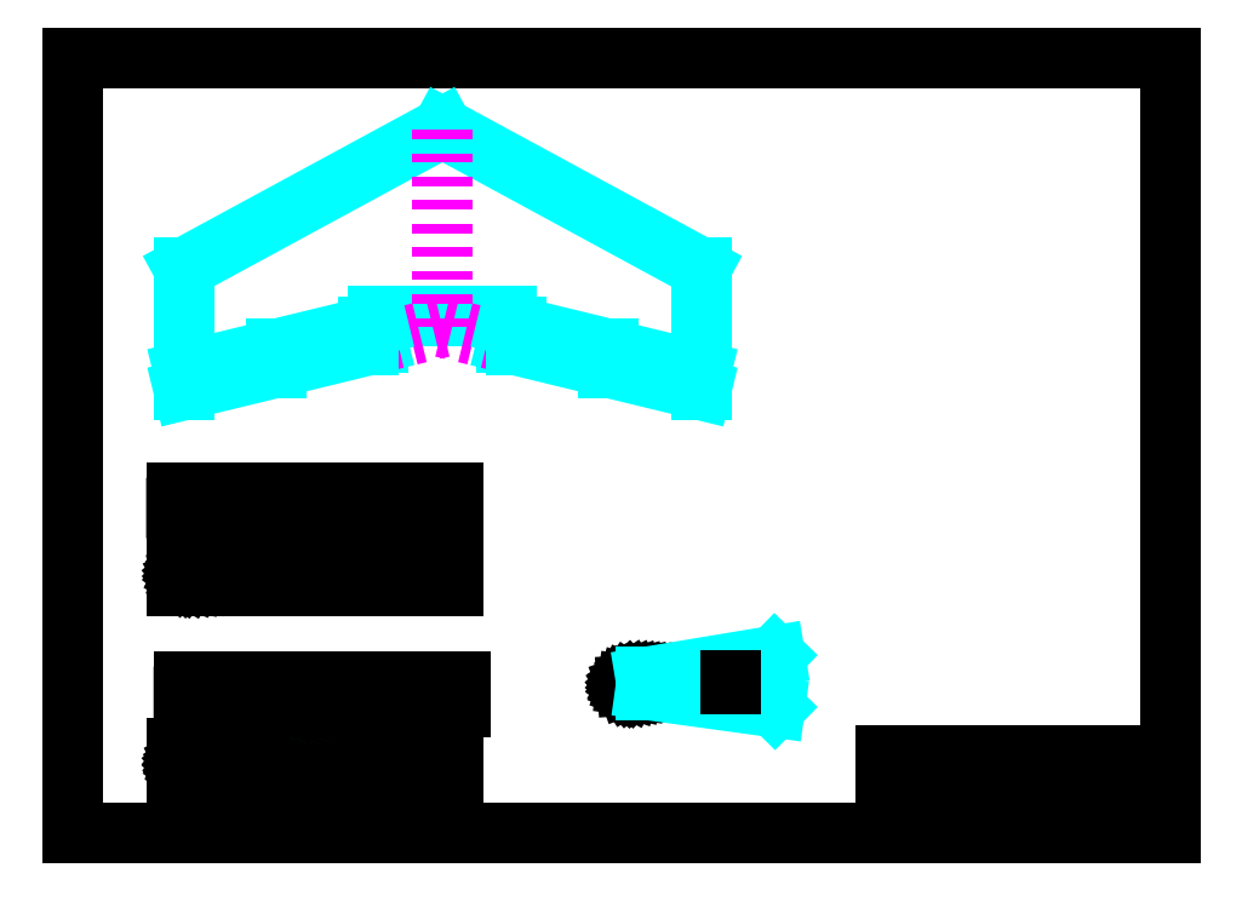
<metadata>
{"format":"dxf","ext":"dxf","renderer":"ezdxf+matplotlib","layout":"modelspace","background":"white","min_lineweight":24,"dpi":150}
</metadata>
<code>
0
SECTION
2
ENTITIES
0
LINE
8
wing
10
0
20
0
30
0
11
750
21
180
31
0
0
LINE
8
wing
10
750
20
180
30
0
11
750
21
600
31
0
0
LINE
8
wing
10
0
20
260
30
0
11
0
21
0
31
0
0
INSERT
8
wing
2
outer wing
10
1800
20
6.1e-15
30
0
41
1
42
-1
43
1
50
180
44
1
45
1
0
LINE
8
wing
10
750
20
600
30
0
11
1050
21
600
31
0
0
LINE
8
wing
10
1050
20
600
30
0
11
1050
21
180
31
0
0
LINE
8
wing
10
1050
20
180
30
0
11
750
21
180
31
0
0
LINE
8
wing
10
750
20
180
30
0
11
750
21
600
31
0
0
LINE
8
blatt
10
-300
20
-1200
30
0
11
2670
21
-1200
31
0
0
LINE
8
blatt
10
2670
20
-1200
30
0
11
2670
21
900
31
0
0
LINE
8
blatt
10
2670
20
900
30
0
11
-300
21
900
31
0
0
LINE
8
blatt
10
-300
20
900
30
0
11
-300
21
-1200
31
0
0
LINE
8
blatt
10
2670
20
-900
30
0
11
2670
21
-1200
31
0
0
LINE
8
blatt
10
2670
20
-1200
30
0
11
1900
21
-1200
31
0
0
MTEXT
8
blatt
10
1920
20
-1160
30
0
40
20
41
100
71
1
72
2
1
\U+00a9 2013, Simon Wunderlin
7
iso
50
0
73
0
44
1
0
LINE
8
blatt
10
1900
20
-1140
30
0
11
2670
21
-1140
31
0
0
LINE
8
blatt
10
2340
20
-1140
30
0
11
2340
21
-1200
31
0
0
MTEXT
8
blatt
10
1920
20
-1100
30
0
40
20
41
100
71
1
72
2
1
Scale: 1:10
7
iso
50
0
73
0
44
1
0
LINE
8
blatt
10
1900
20
-1080
30
0
11
2670
21
-1080
31
0
0
LINE
8
blatt
10
1900
20
-990
30
0
11
2670
21
-990
31
0
0
LINE
8
blatt
10
1900
20
-1080
30
0
11
2670
21
-1080
31
0
0
LINE
8
blatt
10
1900
20
-990
30
0
11
1900
21
-1200
31
0
0
LINE
8
wing
10
0
20
50
30
0
11
750
21
230
31
0
0
LINE
8
wing
10
1050
20
230
30
0
11
1800
21
50
31
0
0
DIMENSION
8
Masse
10
750
20
-100
30
0
11
375
21
-87.5
31
0
70
0
71
5
72
0
41
1
42
0
1

3
Standard
13
0
23
0
33
0
14
750
24
180
34
0
50
0
0
DIMENSION
8
Masse
10
-100
20
260
30
0
11
-112.5
21
430
31
0
70
0
71
5
72
0
41
1
42
0
1

3
Standard
13
750
23
600
33
0
14
0
24
260
34
0
50
90
0
DIMENSION
8
Masse
10
-100
20
1.22e-14
30
0
11
-112.5
21
130
31
0
70
0
71
5
72
0
41
1
42
0
1

3
Standard
13
0
23
260
33
0
14
0
24
0
34
0
50
90
0
DIMENSION
8
Masse
10
-70
20
8.6e-15
30
0
11
-82.5
21
25
31
0
70
0
71
5
72
0
41
1
42
0
1

3
Standard
13
0
23
50
33
0
14
0
24
0
34
0
50
90
0
DIMENSION
8
Masse
10
1050
20
-100
30
0
11
900
21
-87.5
31
0
70
0
71
5
72
0
41
1
42
0
1

3
Standard
13
750
23
180
33
0
14
1050
24
180
34
0
50
0
0
DIMENSION
8
Masse
10
1800
20
-100
30
0
11
1425
21
-87.5
31
0
70
0
71
5
72
0
41
1
42
0
1

3
Standard
13
1050
23
180
33
0
14
1800
24
0
34
0
50
0
0
DIMENSION
8
Masse
10
800
20
180
30
0
11
787.5
21
90
31
0
70
0
71
5
72
0
41
1
42
0
1

3
Standard
13
0
23
0
33
0
14
750
24
180
34
0
50
90
0
DIMENSION
8
Masse
10
800
20
600
30
0
11
787.5
21
390
31
0
70
0
71
5
72
0
41
1
42
0
1

3
Standard
13
750
23
180
33
0
14
750
24
600
34
0
50
90
0
LINE
8
helpers
10
750.3
20
599.9
30
0
11
0
21
260.4
31
0
0
LINE
8
helpers
10
1.344
20
0
30
0
11
749.4
21
180.1
31
0
0
LINE
8
helpers
10
600
20
170
30
0
11
700
21
170
31
0
0
INSERT
8
wing MKII
2
outer wing MK II
10
0
20
0
30
0
0
INSERT
8
wing MKII
2
outer wing MK II
10
1400
20
0
30
0
41
1
42
-1
43
1
50
180
44
1
45
1
0
DIMENSION
8
Masse MKII
10
700
20
-100
30
0
11
350
21
-87.5
31
0
70
0
71
5
72
0
41
1
42
0
1

3
Standard
13
0
23
0
33
0
14
700
24
170
34
0
50
0
0
DIMENSION
8
Masse MKII
10
1400
20
-100
30
0
11
1050
21
-87.5
31
0
70
0
71
5
72
0
41
1
42
0
1

3
Standard
13
700
23
170
33
0
14
1400
24
0
34
0
50
0
0
DIMENSION
8
Masse MKII
10
-100
20
330
30
0
11
-112.5
21
165
31
0
70
0
71
5
72
0
41
1
42
0
1

3
Standard
13
0
23
0
33
0
14
0
24
330
34
0
50
90
0
DIMENSION
8
Masse MKII
10
-100
20
710
30
0
11
-112.5
21
520
31
0
70
0
71
5
72
0
41
1
42
0
1

3
Standard
13
0
23
330
33
0
14
700
24
710
34
0
50
90
0
DIMENSION
8
Masse MKII
10
1500
20
-9.8e-14
30
0
11
1488
21
355
31
0
70
0
71
5
72
0
41
1
42
0
1

3
Standard
13
700
23
710
33
0
14
700
24
0
34
0
50
90
0
DIMENSION
8
Masse MKII
10
1400
20
-140
30
0
11
700
21
-127.5
31
0
70
0
71
5
72
0
41
1
42
0
1

3
Standard
13
0
23
0
33
0
14
1400
24
0
34
0
50
0
0
MTEXT
8
blatt
10
1920
20
-1010
30
0
40
40
41
100
71
1
72
2
1
Vanguard MKII0.1
7
iso
50
0
73
0
44
1
0
MTEXT
8
blatt
10
2360
20
-1160
30
0
40
20
41
100
71
1
72
2
1
Rev. 1, 2013-08-03
7
iso
50
0
73
0
44
1
0
LINE
8
helpers
10
500
20
170
30
0
11
900
21
170
31
0
0
LINE
8
helpers
10
525
20
0
30
0
11
525
21
200
31
0
0
LINE
8
helpers
10
875
20
0
30
0
11
875
21
200
31
0
0
LINE
8
wing MKII
10
525
20
127.5
30
0
11
525
21
200
31
0
0
LINE
8
wing MKII
10
525
20
200
30
0
11
875
21
200
31
0
0
LINE
8
wing MKII
10
875
20
200
30
0
11
875
21
127.5
31
0
0
LINE
8
wing MKII0.1
10
0
20
0
30
0
11
525
21
127.5
31
0
0
LINE
8
wing MKII0.1
10
525
20
127.5
30
0
11
525
21
200
31
0
0
LINE
8
wing MKII0.1
10
525
20
200
30
0
11
875
21
200
31
0
0
LINE
8
wing MKII0.1
10
875
20
200
30
0
11
875
21
127.5
31
0
0
LINE
8
wing MKII0.1
10
875
20
127.5
30
0
11
1400
21
0
31
0
0
LINE
8
wing MKII0.1
10
1400
20
0
30
0
11
1400
21
330
31
0
0
LINE
8
wing MKII0.1
10
1400
20
330
30
0
11
700
21
710
31
0
0
LINE
8
wing MKII0.1
10
700
20
710
30
0
11
0
21
330
31
0
0
LINE
8
wing MKII0.1
10
0
20
330
30
0
11
0
21
0
31
0
0
LINE
8
wing MKII0.1
10
0
20
0
30
0
11
0
21
0
31
0
0
LINE
8
wing MKII0.1 helpers
10
700
20
170
30
0
11
858.5
21
131.5
31
0
0
LINE
8
wing MKII0.1 helpers
10
700
20
170
30
0
11
544.4
21
132.2
31
0
0
LINE
8
wing MKII0.1 helpers
10
700
20
170
30
0
11
700
21
710
31
0
0
LINE
8
helpers
10
250
20
0
30
0
11
250
21
100
31
0
0
LINE
8
helpers
10
500
20
0
30
0
11
500
21
150
31
0
0
LINE
8
helpers
10
700
20
220
30
0
11
0
21
50
31
0
0
LINE
8
helpers
10
700
20
220
30
0
11
1400
21
50
31
0
0
LINE
8
wing MKII0.1
10
-4e-16
20
50
30
0
11
525
21
177.5
31
0
0
LINE
8
wing MKII0.1
10
875
20
177.5
30
0
11
1400
21
50
31
0
0
LINE
8
wing MKII0.1
10
250
20
60.7
30
0
11
250
21
110.7
31
0
0
LINE
8
helpers
10
1150
20
0
30
0
11
1150
21
200
31
0
0
LINE
8
helpers
10
900
20
0
30
0
11
900
21
200
31
0
0
LINE
8
wing MKII0.1
10
500
20
121.4
30
0
11
500
21
171.4
31
0
0
LINE
8
wing MKII0.1
10
900
20
121.4
30
0
11
900
21
171.4
31
0
0
LINE
8
wing MKII0.1
10
1150
20
110.7
30
0
11
1150
21
61
31
0
0
DIMENSION
8
Masse MKII
10
525
20
250
30
0
11
262.5
21
262.5
31
0
70
0
71
5
72
0
41
1
42
0
1

3
Standard
13
0
23
200
33
0
14
525
24
200
34
0
50
0
0
DIMENSION
8
Masse MKII
10
700
20
250
30
0
11
612.5
21
262.5
31
0
70
0
71
5
72
0
41
1
42
0
1

3
Standard
13
525
23
200
33
0
14
700
24
200
34
0
50
0
0
DIMENSION
8
Masse MKII
10
875
20
250
30
0
11
787.5
21
262.5
31
0
70
0
71
5
72
0
41
1
42
0
1

3
Standard
13
700
23
200
33
0
14
875
24
200
34
0
50
0
0
DIMENSION
8
Masse MKII
10
1400
20
250
30
0
11
1138
21
262.5
31
0
70
0
71
5
72
0
41
1
42
0
1

3
Standard
13
875
23
200
33
0
14
1400
24
200
34
0
50
0
0
DIMENSION
8
Masse MKII
10
250
20
-60
30
0
11
125
21
-47.5
31
0
70
0
71
5
72
0
41
1
42
0
1

3
Standard
13
0
23
0
33
0
14
250
24
60
34
0
50
0
0
DIMENSION
8
Masse MKII
10
500
20
-60
30
0
11
375
21
-47.5
31
0
70
0
71
5
72
0
41
1
42
0
1

3
Standard
13
250
23
60
33
0
14
500
24
120
34
0
50
0
0
DIMENSION
8
Masse MKII
10
750
20
170
30
0
11
737.5
21
85
31
0
70
0
71
5
72
0
41
1
42
0
1

3
Standard
13
700
23
0
33
0
14
700
24
170
34
0
50
90
0
DIMENSION
8
Masse MKII
10
780
20
200
30
0
11
767.5
21
100
31
0
70
0
71
5
72
0
41
1
42
0
1

3
Standard
13
700
23
0
33
0
14
700
24
200
34
0
50
90
0
DIMENSION
8
Masse MKII
10
750
20
710
30
0
11
737.5
21
440
31
0
70
0
71
5
72
0
41
1
42
0
1

3
Standard
13
700
23
170
33
0
14
700
24
710
34
0
50
90
0
LINE
8
airfoil
10
0.1489
20
-1010
30
0
11
-19.85
21
-1010
31
0
0
LINE
8
airfoil
10
420.1
20
-1010
30
0
11
420.1
21
-1010
31
0
0
LINE
8
airfoil
10
620.1
20
-1010
30
0
11
620.1
21
-1010
31
0
0
LINE
8
helpers
10
3.6e-15
20
-1110
30
0
11
3.6e-15
21
-710
31
0
0
LINE
8
helpers
10
540
20
-1110
30
0
11
540
21
-710
31
0
0
LINE
8
helpers
10
710
20
-1110
30
0
11
710
21
-710
31
0
0
INSERT
8
airfoil
2
mh-64-li 10% inner
10
3.6e-15
20
-1010
30
0
41
4.5
42
4.5
43
1
0
DIMENSION
8
Masse MKII
10
100
20
-1026
30
0
11
87.5
21
-1003
31
0
70
0
71
5
72
0
41
1
42
0
1

3
Standard
13
152.5
23
-979.1
33
0
14
120.2
24
-1026
34
0
50
90
0
LINE
8
airfoil
10
-20
20
-1040
30
0
11
-20
21
-970
31
0
0
LINE
8
airfoil
10
-20
20
-970
30
0
11
730
21
-970
31
0
0
LINE
8
airfoil
10
730
20
-970
30
0
11
730
21
-1040
31
0
0
LINE
8
airfoil
10
730
20
-1040
30
0
11
-20
21
-1040
31
0
0
LINE
8
airfoil
10
-20
20
-1040
30
0
11
-20
21
-1040
31
0
0
LINE
8
airfoil
10
540
20
-1010
30
0
11
730
21
-1010
31
0
0
DIMENSION
8
Masse MKII
10
760
20
-1010
30
0
11
747.5
21
-990
31
0
70
0
71
5
72
0
41
1
42
0
1

3
Standard
13
730
23
-970
33
0
14
730
24
-1010
34
0
50
90
0
DIMENSION
8
Masse MKII
10
760
20
-1040
30
0
11
747.5
21
-1025
31
0
70
0
71
5
72
0
41
1
42
0
1

3
Standard
13
730
23
-1010
33
0
14
730
24
-1040
34
0
50
90
0
DIMENSION
8
Masse MKII
10
1.7e-15
20
-1070
30
0
11
-10
21
-1058
31
0
70
0
71
5
72
0
41
1
42
0
1

3
Standard
13
-20
23
-1040
33
0
14
3.6e-15
24
-1040
34
0
50
0
0
DIMENSION
8
Masse MKII
10
540
20
-1070
30
0
11
270
21
-1058
31
0
70
0
71
5
72
0
41
1
42
0
1

3
Standard
13
3.6e-15
23
-1040
33
0
14
540
24
-1040
34
0
50
0
0
DIMENSION
8
Masse MKII
10
710
20
-1070
30
0
11
625
21
-1058
31
0
70
0
71
5
72
0
41
1
42
0
1

3
Standard
13
540
23
-1040
33
0
14
710
24
-1040
34
0
50
0
0
DIMENSION
8
Masse MKII
10
730
20
-1070
30
0
11
720
21
-1058
31
0
70
0
71
5
72
0
41
1
42
0
1

3
Standard
13
710
23
-1040
33
0
14
730
24
-1040
34
0
50
0
0
DIMENSION
8
Masse MKII
10
-20
20
-1100
30
0
11
355
21
-1088
31
0
70
0
71
5
72
0
41
1
42
0
1

3
Standard
13
730
23
-1040
33
0
14
-20
24
-1040
34
0
50
0
0
MTEXT
8
airfoil
10
0
20
-740
30
0
40
20
41
100
71
1
72
2
1
MH-64-li 10%
7
iso
50
0
73
0
44
1
0
LINE
8
airfoil
10
0.1489
20
-500
30
0
11
-19.85
21
-500
31
0
0
LINE
8
airfoil
10
420.1
20
-500
30
0
11
420.1
21
-500
31
0
0
LINE
8
airfoil
10
620.1
20
-500
30
0
11
620.1
21
-500
31
0
0
LINE
8
helpers
10
3.6e-15
20
-600
30
0
11
3.6e-15
21
-200
31
0
0
LINE
8
helpers
10
540
20
-600
30
0
11
540
21
-200
31
0
0
LINE
8
helpers
10
710
20
-600
30
0
11
710
21
-200
31
0
0
LINE
8
airfoil
10
-20
20
-530
30
0
11
-20
21
-460
31
0
0
LINE
8
airfoil
10
-20
20
-460
30
0
11
730
21
-460
31
0
0
LINE
8
airfoil
10
730
20
-460
30
0
11
730
21
-530
31
0
0
LINE
8
airfoil
10
730
20
-530
30
0
11
-20
21
-530
31
0
0
LINE
8
airfoil
10
-20
20
-530
30
0
11
-20
21
-530
31
0
0
LINE
8
airfoil
10
540
20
-500
30
0
11
730
21
-500
31
0
0
DIMENSION
8
Masse MKII
10
760
20
-500
30
0
11
747.5
21
-480
31
0
70
0
71
5
72
0
41
1
42
0
1

3
Standard
13
730
23
-460
33
0
14
730
24
-500
34
0
50
90
0
DIMENSION
8
Masse MKII
10
760
20
-530
30
0
11
747.5
21
-515
31
0
70
0
71
5
72
0
41
1
42
0
1

3
Standard
13
730
23
-500
33
0
14
730
24
-530
34
0
50
90
0
DIMENSION
8
Masse MKII
10
1.7e-15
20
-560
30
0
11
-10
21
-547.5
31
0
70
0
71
5
72
0
41
1
42
0
1

3
Standard
13
-20
23
-530
33
0
14
3.6e-15
24
-530
34
0
50
0
0
DIMENSION
8
Masse MKII
10
540
20
-560
30
0
11
270
21
-547.5
31
0
70
0
71
5
72
0
41
1
42
0
1

3
Standard
13
3.6e-15
23
-530
33
0
14
540
24
-530
34
0
50
0
0
DIMENSION
8
Masse MKII
10
710
20
-560
30
0
11
625
21
-547.5
31
0
70
0
71
5
72
0
41
1
42
0
1

3
Standard
13
540
23
-530
33
0
14
710
24
-530
34
0
50
0
0
DIMENSION
8
Masse MKII
10
730
20
-560
30
0
11
720
21
-547.5
31
0
70
0
71
5
72
0
41
1
42
0
1

3
Standard
13
710
23
-530
33
0
14
730
24
-530
34
0
50
0
0
DIMENSION
8
Masse MKII
10
-20
20
-590
30
0
11
355
21
-577.5
31
0
70
0
71
5
72
0
41
1
42
0
1

3
Standard
13
730
23
-530
33
0
14
-20
24
-530
34
0
50
0
0
MTEXT
8
airfoil
10
0
20
-230
30
0
40
20
41
100
71
1
72
2
1
MH-64-li 11%
7
iso
50
0
73
0
44
1
0
INSERT
8
airfoil
2
mh-64-li 11% inner
10
0
20
-500
30
0
41
3.857
42
3.857
43
1
0
DIMENSION
8
Masse MKII
10
140
20
-462.5
30
0
11
127.5
21
-492.4
31
0
70
0
71
5
72
0
41
1
42
0
1

3
Standard
13
122
23
-522.4
33
0
14
152.9
24
-462.5
34
0
50
90
0
DIMENSION
8
Masse MKII
10
-70
20
50
30
0
11
-82.5
21
25
31
0
70
0
71
5
72
1
41
1
42
0
1

3
Standard
13
0
23
0
33
0
14
0
24
50
34
0
50
90
0
INSERT
8
winglet
2
mh-64-li 11% inner
10
1200
20
-800
30
0
41
2.357
42
2.357
43
1
50
1.5
0
LINE
8
helpers
10
1250
20
-750
30
0
11
1250
21
-850
31
0
0
LINE
8
helpers
10
1532
20
-791
30
0
11
1660
21
-790
31
0
0
LINE
8
helpers
10
1600
20
-670
30
0
11
1600
21
-880
31
0
0
LINE
8
helpers
10
1720
20
-720
30
0
11
1490
21
-720
31
0
0
LINE
8
helpers
10
1720
20
-860
30
0
11
1490
21
-860
31
0
0
LINE
8
winglet
10
1250
20
-778.2
30
0
11
1600
21
-720
31
0
0
LINE
8
winglet
10
1600
20
-720
30
0
11
1530
21
-791.3
31
0
0
LINE
8
winglet
10
1530
20
-791.3
30
0
11
1600
21
-860
31
0
0
LINE
8
winglet
10
1600
20
-860
30
0
11
1250
21
-811.7
31
0
0
LINE
8
winglet
10
1250
20
-811.7
30
0
11
1250
21
-778.2
31
0
0
LINE
8
winglet
10
1250
20
-778.2
30
0
11
1250
21
-778.2
31
0
0
DIMENSION
8
Masse MKII
10
1700
20
-791.3
30
0
11
1688
21
-755.7
31
0
70
0
71
5
72
1
41
1
42
0
1

3
Standard
13
1600
23
-720
33
0
14
1530
24
-791.3
34
0
50
90
0
DIMENSION
8
Masse MKII
10
1700
20
-860
30
0
11
1688
21
-825.7
31
0
70
0
71
5
72
1
41
1
42
0
1

3
Standard
13
1530
23
-791.3
33
0
14
1600
24
-860
34
0
50
90
0
DIMENSION
8
Masse MKII
10
1250
20
-900
30
0
11
1225
21
-887.5
31
0
70
0
71
5
72
1
41
1
42
0
1

3
Standard
13
1200
23
-800
33
0
14
1250
24
-811.7
34
0
50
0
0
DIMENSION
8
Masse MKII
10
1530
20
-900
30
0
11
1390
21
-887.5
31
0
70
0
71
5
72
1
41
1
42
0
1

3
Standard
13
1250
23
-811.7
33
0
14
1530
24
-791.3
34
0
50
0
0
DIMENSION
8
Masse MKII
10
1600
20
-900
30
0
11
1565
21
-887.5
31
0
70
0
71
5
72
1
41
1
42
0
1

3
Standard
13
1530
23
-791.3
33
0
14
1600
24
-860
34
0
50
0
0
DIMENSION
8
Masse MKII
10
1160
20
-800
30
0
11
1148
21
-830
31
0
70
0
71
5
72
1
41
1
42
0
1

3
Standard
13
1600
23
-860
33
0
14
1200
24
-800
34
0
50
90
0
DIMENSION
8
Masse MKII
10
1160
20
-720
30
0
11
1148
21
-760
31
0
70
0
71
5
72
1
41
1
42
0
1

3
Standard
13
1200
23
-800
33
0
14
1600
24
-720
34
0
50
90
0
LINE
8
airfoil
10
1480
20
-788.1
30
0
11
1480
21
-795.5
31
0
0
LINE
8
airfoil
10
109.8
20
-328.6
30
0
11
109.8
21
-328.6
31
0
0
LINE
8
airfoil
10
729.8
20
-328.6
30
0
11
729.8
21
-328.6
31
0
0
LINE
8
airfoil
10
89.84
20
-348.6
30
0
11
89.84
21
-348.6
31
0
0
LINE
8
airfoil
10
729.8
20
-298.6
30
0
11
729.8
21
-348.6
31
0
0
MTEXT
8
text
10
240
20
-318.5
30
0
40
5
41
100
71
3
72
2
1
Wing twist: 1.5%%d
7
iso
50
360
73
1
44
1
0
LINE
8
airfoil
10
330
20
-328.5
30
0
11
730
21
-328.5
31
0
0
LINE
8
airfoil
10
730
20
-348.5
30
0
11
-20.01
21
-348.5
31
0
0
LINE
8
airfoil
10
-20.01
20
-348.5
30
0
11
-20.01
21
-278.5
31
0
0
LINE
8
airfoil
10
-20.01
20
-278.5
30
0
11
730
21
-278.5
31
0
0
LINE
8
airfoil
10
730
20
-278.5
30
0
11
730
21
-348.5
31
0
0
LINE
8
airfoil
10
730
20
-348.5
30
0
11
730
21
-348.5
31
0
0
LINE
8
airfoil
10
0.099
20
-320
30
0
11
-20
21
-320
31
0
0
DIMENSION
8
Masse MKII
10
-50.01
20
-320
30
0
11
-37.51
21
-299.3
31
0
70
0
71
5
72
0
41
1
42
0
1

3
Standard
13
-20.01
23
-278.5
33
0
14
-20
24
-320
34
0
50
90
0
DIMENSION
8
Masse MKII
10
-50.01
20
-348.5
30
0
11
-37.51
21
-334.3
31
0
70
0
71
5
72
0
41
1
42
0
1

3
Standard
13
-20
23
-320
33
0
14
-20.01
24
-348.5
34
0
50
90
0
DIMENSION
8
Masse MKII
10
710
20
-378.5
30
0
11
720
21
-366
31
0
70
0
71
5
72
0
41
1
42
0
1

3
Standard
13
730
23
-348.5
33
0
14
710
24
-348.5
34
0
50
180
0
DIMENSION
8
Masse MKII
10
330
20
-378.5
30
0
11
520
21
-366
31
0
70
0
71
5
72
0
41
1
42
0
1

3
Standard
13
710
23
-348.5
33
0
14
330
24
-328.5
34
0
50
180
0
DIMENSION
8
Masse MKII
10
-0.01
20
-378.5
30
0
11
165
21
-366
31
0
70
0
71
5
72
0
41
1
42
0
1

3
Standard
13
330
23
-328.5
33
0
14
-0.01
24
-348.5
34
0
50
180
0
DIMENSION
8
Masse MKII
10
-20.01
20
-378.5
30
0
11
-10.01
21
-366
31
0
70
0
71
5
72
0
41
1
42
0
1

3
Standard
13
-0.01
23
-348.5
33
0
14
-20.01
24
-348.5
34
0
50
180
0
INSERT
8
airfoil
2
mh-64-li 11% inner
10
330
20
-328.5
30
0
41
2.357
42
-2.357
43
1
50
178.5
0
LINE
8
airfoil
10
129.9
20
-840
30
0
11
129.9
21
-840
31
0
0
LINE
8
airfoil
10
749.9
20
-840
30
0
11
749.9
21
-840
31
0
0
LINE
8
airfoil
10
109.9
20
-860
30
0
11
109.9
21
-860
31
0
0
LINE
8
airfoil
10
749.9
20
-810
30
0
11
749.9
21
-860
31
0
0
INSERT
8
Masse MKII
2
mh-64-li 10% outer
10
350
20
-840
30
0
41
1
42
-1
43
1
50
178.5
0
MTEXT
8
text
10
260
20
-830
30
0
40
5
41
100
71
3
72
2
1
Wing twist: 1.5%%d
7
iso
50
360
73
1
44
1
0
LINE
8
airfoil
10
350
20
-840
30
0
11
750
21
-840
31
0
0
LINE
8
airfoil
10
750
20
-860
30
0
11
0
21
-860
31
0
0
LINE
8
airfoil
10
0
20
-860
30
0
11
1.137e-13
21
-790
31
0
0
LINE
8
airfoil
10
1.137e-13
20
-790
30
0
11
750
21
-790
31
0
0
LINE
8
airfoil
10
750
20
-790
30
0
11
750
21
-860
31
0
0
LINE
8
airfoil
10
750
20
-860
30
0
11
750
21
-860
31
0
0
LINE
8
airfoil
10
20.11
20
-831.5
30
0
11
0.01
21
-831.5
31
0
0
INSERT
8
airfoil
2
mh-64-li 10% outer
10
350
20
-840
30
0
41
1
42
-1
43
1
50
178.5
0
INSERT
8
airfoil
2
mh-64-li 10% outer
10
350
20
-840
30
0
41
1
42
-1
43
1
50
178.5
0
INSERT
8
airfoil
2
mh-64-li 10% outer
10
350
20
-840
30
0
41
1
42
-1
43
1
50
178.5
0
DIMENSION
8
Masse MKII
10
273.4
20
-848.1
30
0
11
285.9
21
-833.3
31
0
70
0
71
5
72
0
41
1
42
0
1

3
Standard
13
229.5
23
-818.5
33
0
14
290.5
24
-848.1
34
0
50
90
0
DIMENSION
8
Masse MKII
10
-30
20
-831.5
30
0
11
-17.5
21
-810.7
31
0
70
0
71
5
72
0
41
1
42
0
1

3
Standard
13
1.137e-13
23
-790
33
0
14
0.01
24
-831.5
34
0
50
90
0
DIMENSION
8
Masse MKII
10
-30
20
-860
30
0
11
-17.5
21
-845.7
31
0
70
0
71
5
72
0
41
1
42
0
1

3
Standard
13
0.01
23
-831.5
33
0
14
0
24
-860
34
0
50
90
0
DIMENSION
8
Masse MKII
10
730
20
-890
30
0
11
740
21
-877.5
31
0
70
0
71
5
72
0
41
1
42
0
1

3
Standard
13
750
23
-860
33
0
14
730
24
-860
34
0
50
180
0
DIMENSION
8
Masse MKII
10
350
20
-890
30
0
11
540
21
-877.5
31
0
70
0
71
5
72
0
41
1
42
0
1

3
Standard
13
730
23
-860
33
0
14
350
24
-840
34
0
50
180
0
DIMENSION
8
Masse MKII
10
20
20
-890
30
0
11
185
21
-877.5
31
0
70
0
71
5
72
0
41
1
42
0
1

3
Standard
13
350
23
-840
33
0
14
20
24
-860
34
0
50
180
0
DIMENSION
8
Masse MKII
10
1.137e-13
20
-890
30
0
11
10
21
-877.5
31
0
70
0
71
5
72
0
41
1
42
0
1

3
Standard
13
20
23
-860
33
0
14
0
24
-860
34
0
50
180
0
ENDSEC
0
EOF

</code>
